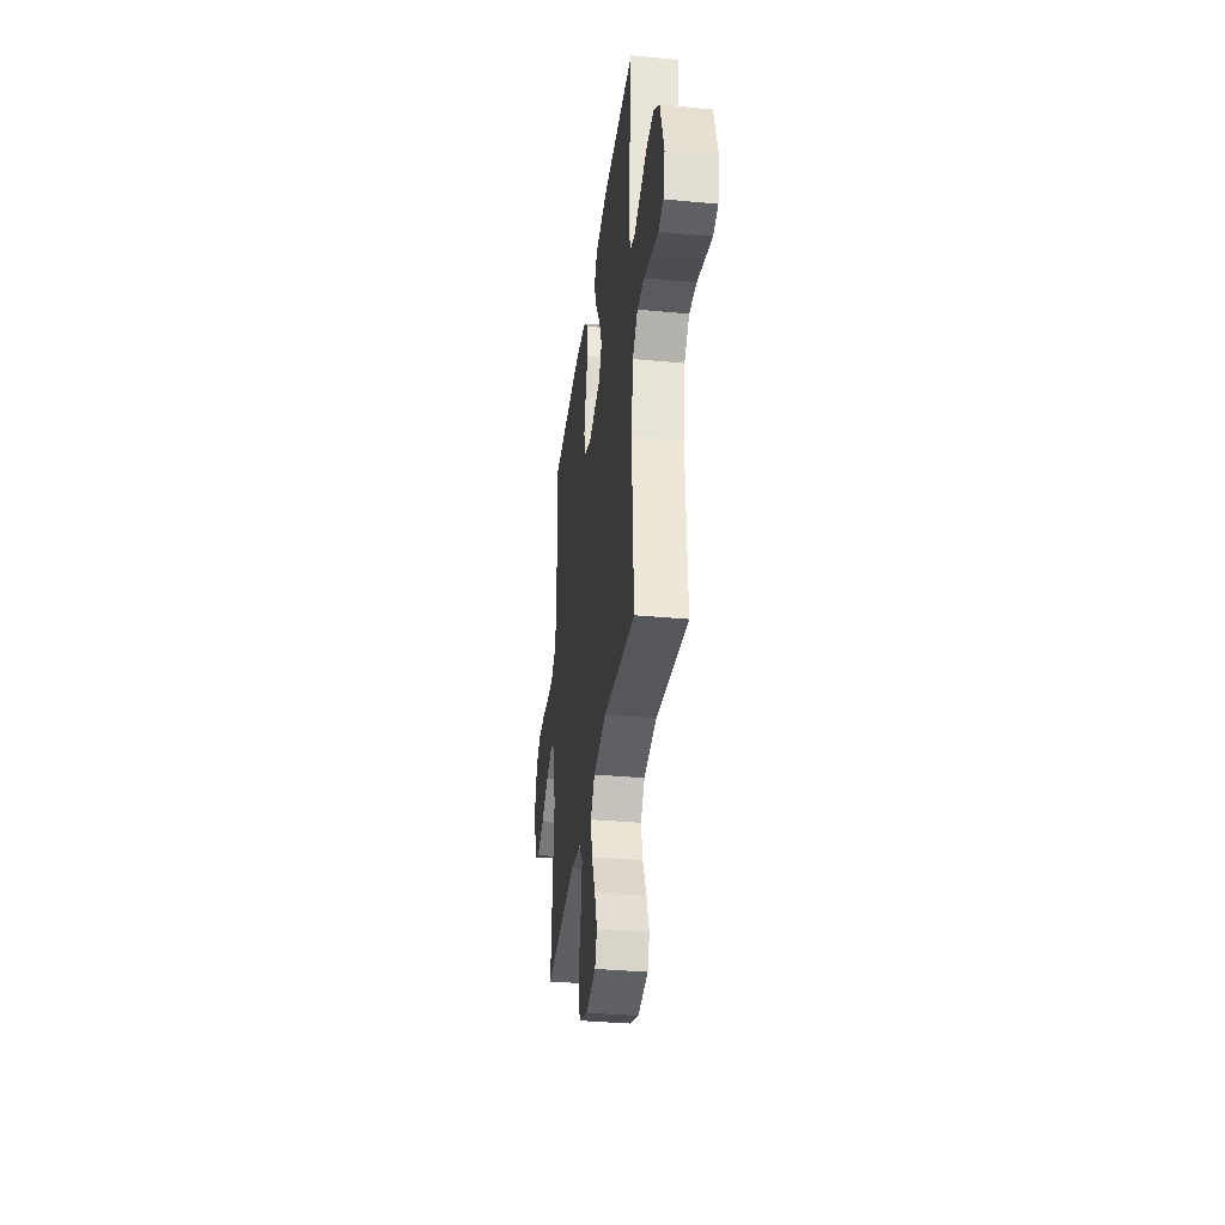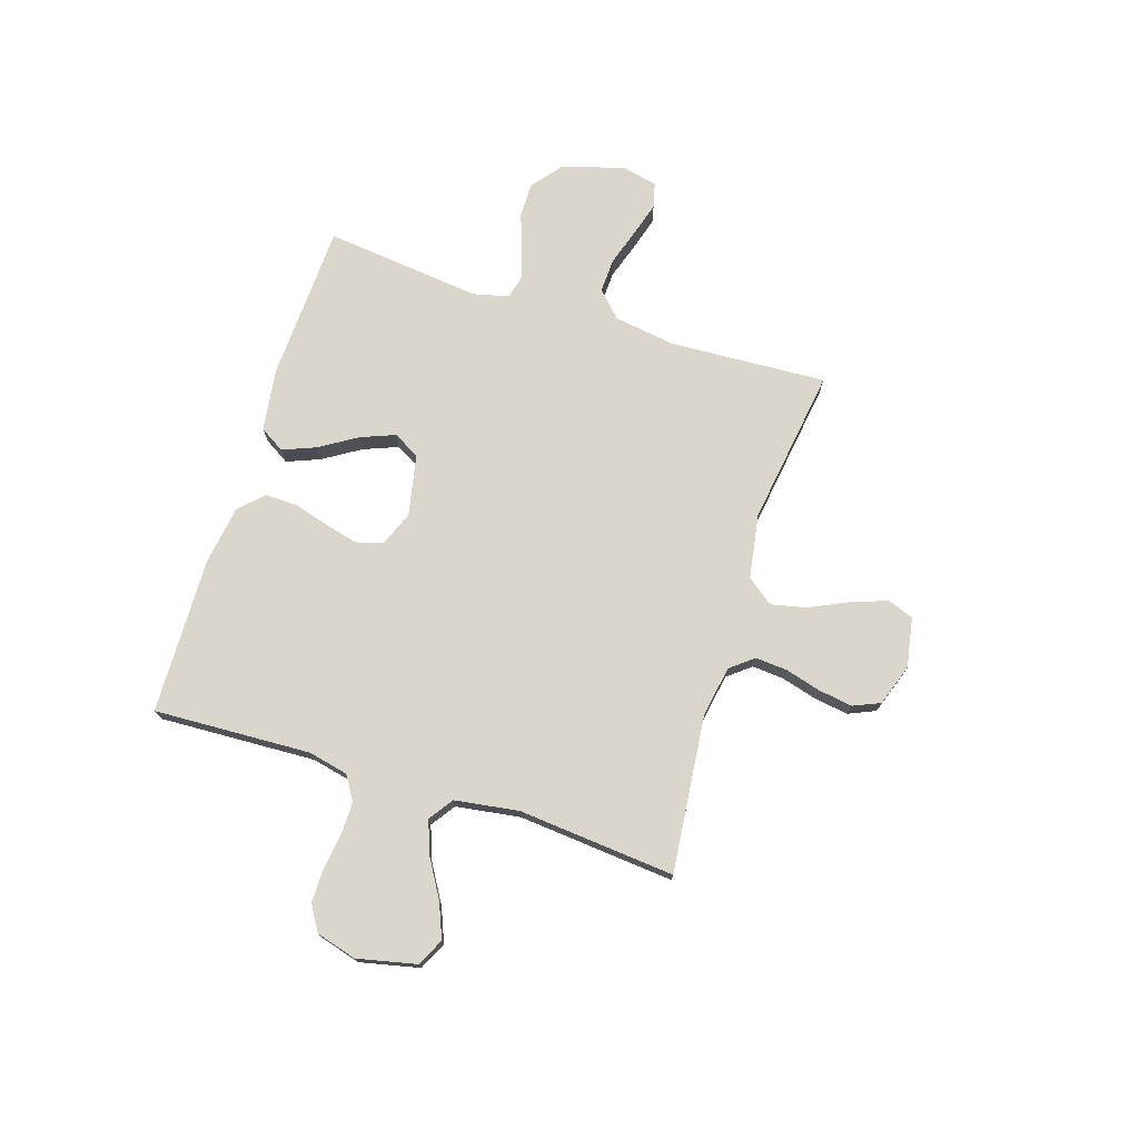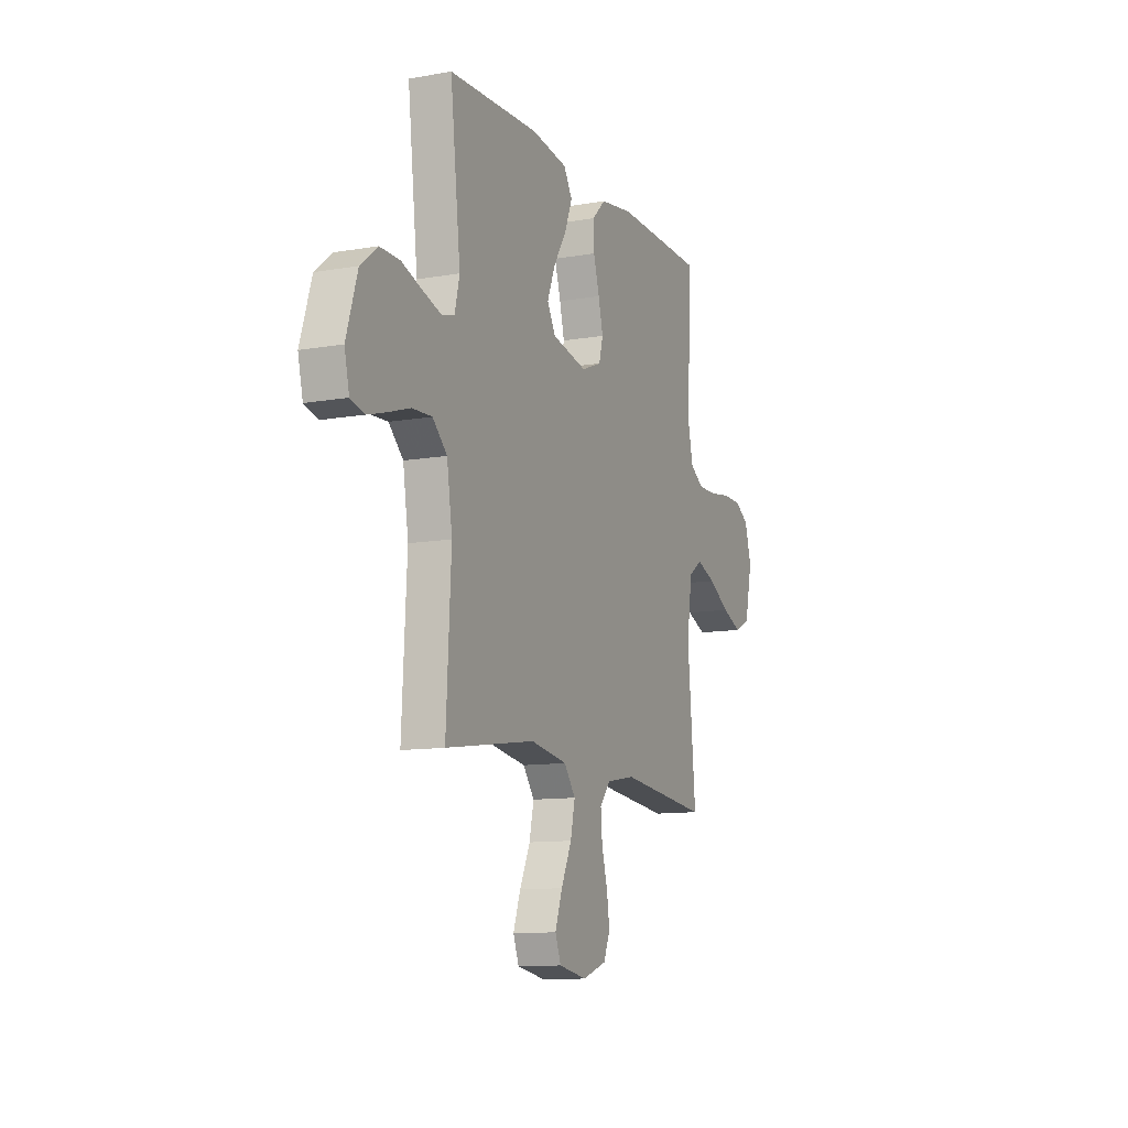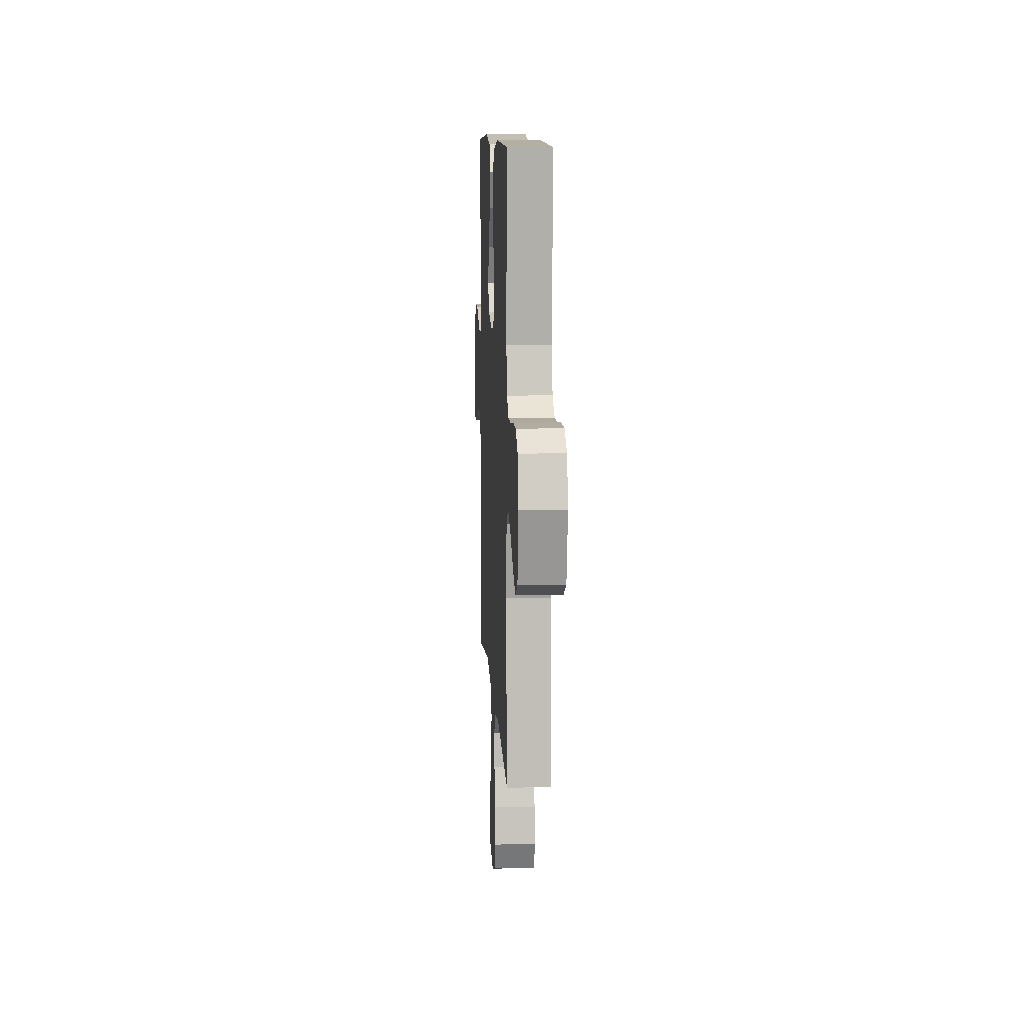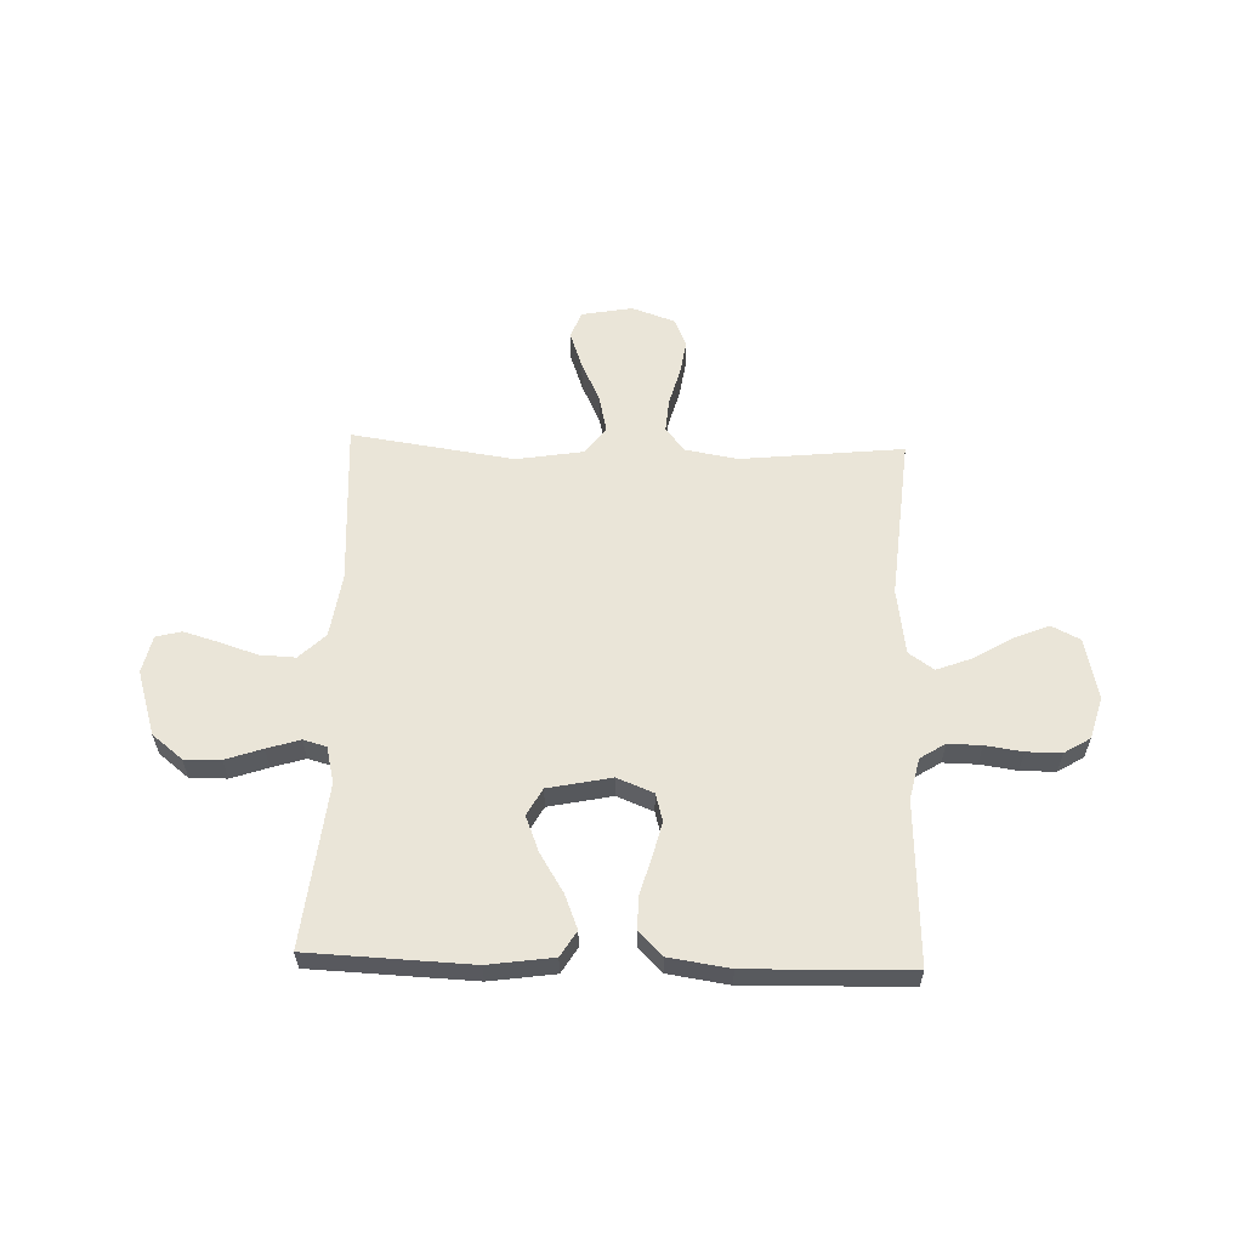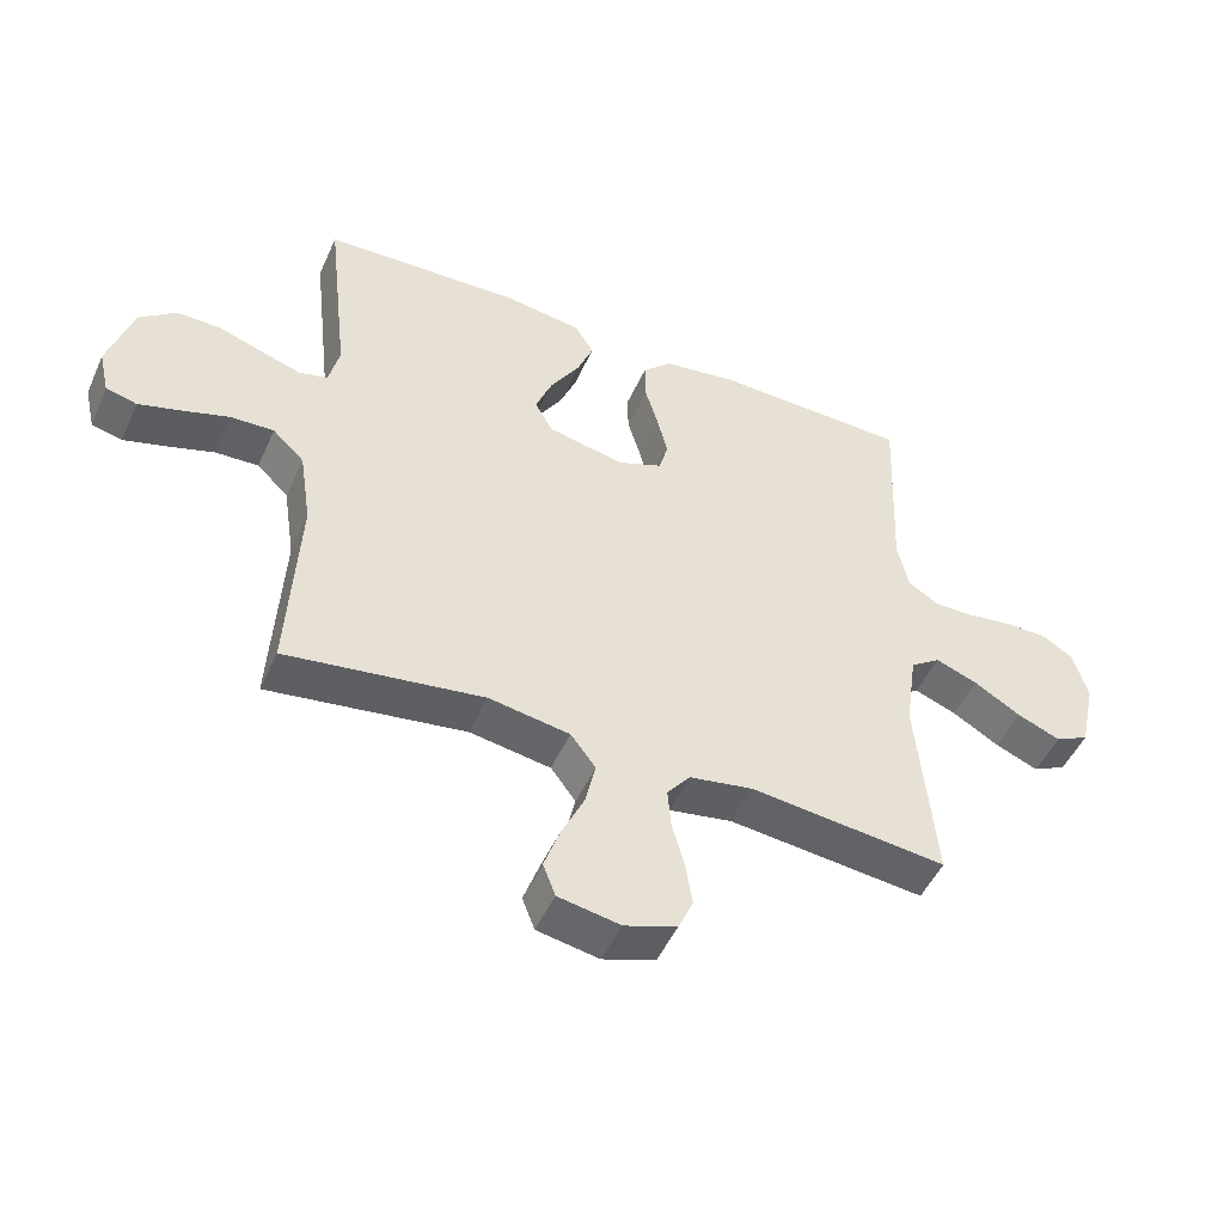
<metadata>
{"format":"obj","ext":"obj","renderer":"f3d","projection":"perspective","resolution":1024,"background":"white","views":[{"elev":-35.0,"azim":-97.1,"up":"+Z"},{"elev":74.1,"azim":107.6,"up":"+Y"},{"elev":-11.2,"azim":-66.7,"up":"+Z"},{"elev":9.9,"azim":86.9,"up":"+Z"},{"elev":59.6,"azim":1.8,"up":"+Y"},{"elev":-49.3,"azim":-23.7,"up":"+Z"}]}
</metadata>
<code>
v 0.5 0.07 0.5
v 0.487 0.07 0.2
v 0.504 0.07 0.124
v 0.55 0.07 0.095
v 0.612 0.07 0.096
v 0.681 0.07 0.106
v 0.745 0.07 0.106
v 0.793 0.07 0.077
v 0.815 0.07 0
v 0.79 0.07 -0.113
v 0.738 0.07 -0.139
v 0.672 0.07 -0.112
v 0.601 0.07 -0.07
v 0.537 0.07 -0.046
v 0.491 0.07 -0.078
v 0.473 0.07 -0.2
v 0.5 0.07 -0.5
v 0.2 0.07 -0.469
v 0.103 0.07 -0.486
v 0.068 0.07 -0.53
v 0.073 0.07 -0.591
v 0.092 0.07 -0.659
v 0.102 0.07 -0.724
v 0.08 0.07 -0.775
v 0 0.07 -0.803
v -0.094 0.07 -0.786
v -0.113 0.07 -0.737
v -0.089 0.07 -0.669
v -0.054 0.07 -0.594
v -0.039 0.07 -0.526
v -0.077 0.07 -0.476
v -0.2 0.07 -0.456
v -0.5 0.07 -0.5
v -0.484 0.07 -0.2
v -0.502 0.07 -0.082
v -0.55 0.07 -0.036
v -0.616 0.07 -0.039
v -0.687 0.07 -0.062
v -0.751 0.07 -0.081
v -0.798 0.07 -0.069
v -0.814 0.07 0
v -0.777 0.07 0.119
v -0.721 0.07 0.164
v -0.654 0.07 0.163
v -0.586 0.07 0.14
v -0.525 0.07 0.121
v -0.482 0.07 0.133
v -0.466 0.07 0.2
v -0.5 0.07 0.5
v -0.2 0.07 0.513
v -0.079 0.07 0.496
v -0.05 0.07 0.449
v -0.075 0.07 0.386
v -0.119 0.07 0.315
v -0.145 0.07 0.249
v -0.117 0.07 0.199
v 0 0.07 0.175
v 0.067 0.07 0.202
v 0.081 0.07 0.253
v 0.065 0.07 0.317
v 0.045 0.07 0.385
v 0.044 0.07 0.446
v 0.088 0.07 0.49
v 0.2 0.07 0.507
v 0.5 0 0.5
v 0.487 0 0.2
v 0.504 0 0.124
v 0.55 0 0.095
v 0.612 0 0.096
v 0.681 0 0.106
v 0.745 0 0.106
v 0.793 0 0.077
v 0.815 0 0
v 0.79 0 -0.113
v 0.738 0 -0.139
v 0.672 0 -0.112
v 0.601 0 -0.07
v 0.537 0 -0.046
v 0.491 0 -0.078
v 0.473 0 -0.2
v 0.5 0 -0.5
v 0.2 0 -0.469
v 0.103 0 -0.486
v 0.068 0 -0.53
v 0.073 0 -0.591
v 0.092 0 -0.659
v 0.102 0 -0.724
v 0.08 0 -0.775
v 0 0 -0.803
v -0.094 0 -0.786
v -0.113 0 -0.737
v -0.089 0 -0.669
v -0.054 0 -0.594
v -0.039 0 -0.526
v -0.077 0 -0.476
v -0.2 0 -0.456
v -0.5 0 -0.5
v -0.484 0 -0.2
v -0.502 0 -0.082
v -0.55 0 -0.036
v -0.616 0 -0.039
v -0.687 0 -0.062
v -0.751 0 -0.081
v -0.798 0 -0.069
v -0.814 0 0
v -0.777 0 0.119
v -0.721 0 0.164
v -0.654 0 0.163
v -0.586 0 0.14
v -0.525 0 0.121
v -0.482 0 0.133
v -0.466 0 0.2
v -0.5 0 0.5
v -0.2 0 0.513
v -0.079 0 0.496
v -0.05 0 0.449
v -0.075 0 0.386
v -0.119 0 0.315
v -0.145 0 0.249
v -0.117 0 0.199
v 0 0 0.175
v 0.067 0 0.202
v 0.081 0 0.253
v 0.065 0 0.317
v 0.045 0 0.385
v 0.044 0 0.446
v 0.088 0 0.49
v 0.2 0 0.507
f 64 1 2
f 63 64 2
f 62 63 2
f 61 62 2
f 60 61 2
f 59 60 2 3
f 58 59 3 4
f 57 58 4
f 52 53 54
f 51 52 54
f 50 51 54
f 49 50 54
f 48 49 54
f 47 48 54 55
f 43 44 45
f 42 43 45
f 41 42 45
f 40 41 45
f 39 40 45
f 38 39 45
f 37 38 45
f 36 37 45 46
f 35 36 46 47
f 32 33 34
f 47 55 56
f 35 47 56
f 34 35 56
f 32 34 56
f 31 32 56
f 27 28 29
f 26 27 29
f 25 26 29
f 24 25 29
f 23 24 29
f 22 23 29
f 21 22 29
f 20 21 29 30
f 16 17 18
f 15 16 18 19
f 11 12 13
f 10 11 13
f 9 10 13
f 8 9 13
f 7 8 13
f 6 7 13
f 5 6 13
f 4 5 13 14
f 57 4 14 15
f 31 56 57
f 30 31 57
f 20 30 57
f 19 20 57
f 15 19 57
f 66 65 128
f 66 128 127
f 66 127 126
f 66 126 125
f 66 125 124
f 67 66 124 123
f 68 67 123 122
f 68 122 121
f 118 117 116
f 118 116 115
f 118 115 114
f 118 114 113
f 118 113 112
f 119 118 112 111
f 109 108 107
f 109 107 106
f 109 106 105
f 109 105 104
f 109 104 103
f 109 103 102
f 109 102 101
f 110 109 101 100
f 111 110 100 99
f 98 97 96
f 120 119 111
f 120 111 99
f 120 99 98
f 120 98 96
f 120 96 95
f 93 92 91
f 93 91 90
f 93 90 89
f 93 89 88
f 93 88 87
f 93 87 86
f 93 86 85
f 94 93 85 84
f 82 81 80
f 83 82 80 79
f 77 76 75
f 77 75 74
f 77 74 73
f 77 73 72
f 77 72 71
f 77 71 70
f 77 70 69
f 78 77 69 68
f 79 78 68 121
f 121 120 95
f 121 95 94
f 121 94 84
f 121 84 83
f 121 83 79
f 1 65 66 2
f 2 66 67 3
f 3 67 68 4
f 4 68 69 5
f 5 69 70 6
f 6 70 71 7
f 7 71 72 8
f 8 72 73 9
f 9 73 74 10
f 10 74 75 11
f 11 75 76 12
f 12 76 77 13
f 13 77 78 14
f 14 78 79 15
f 15 79 80 16
f 16 80 81 17
f 17 81 82 18
f 18 82 83 19
f 19 83 84 20
f 20 84 85 21
f 21 85 86 22
f 22 86 87 23
f 23 87 88 24
f 24 88 89 25
f 25 89 90 26
f 26 90 91 27
f 27 91 92 28
f 28 92 93 29
f 29 93 94 30
f 30 94 95 31
f 31 95 96 32
f 32 96 97 33
f 33 97 98 34
f 34 98 99 35
f 35 99 100 36
f 36 100 101 37
f 37 101 102 38
f 38 102 103 39
f 39 103 104 40
f 40 104 105 41
f 41 105 106 42
f 42 106 107 43
f 43 107 108 44
f 44 108 109 45
f 45 109 110 46
f 46 110 111 47
f 47 111 112 48
f 48 112 113 49
f 49 113 114 50
f 50 114 115 51
f 51 115 116 52
f 52 116 117 53
f 53 117 118 54
f 54 118 119 55
f 55 119 120 56
f 56 120 121 57
f 57 121 122 58
f 58 122 123 59
f 59 123 124 60
f 60 124 125 61
f 61 125 126 62
f 62 126 127 63
f 63 127 128 64
f 64 128 65 1

</code>
